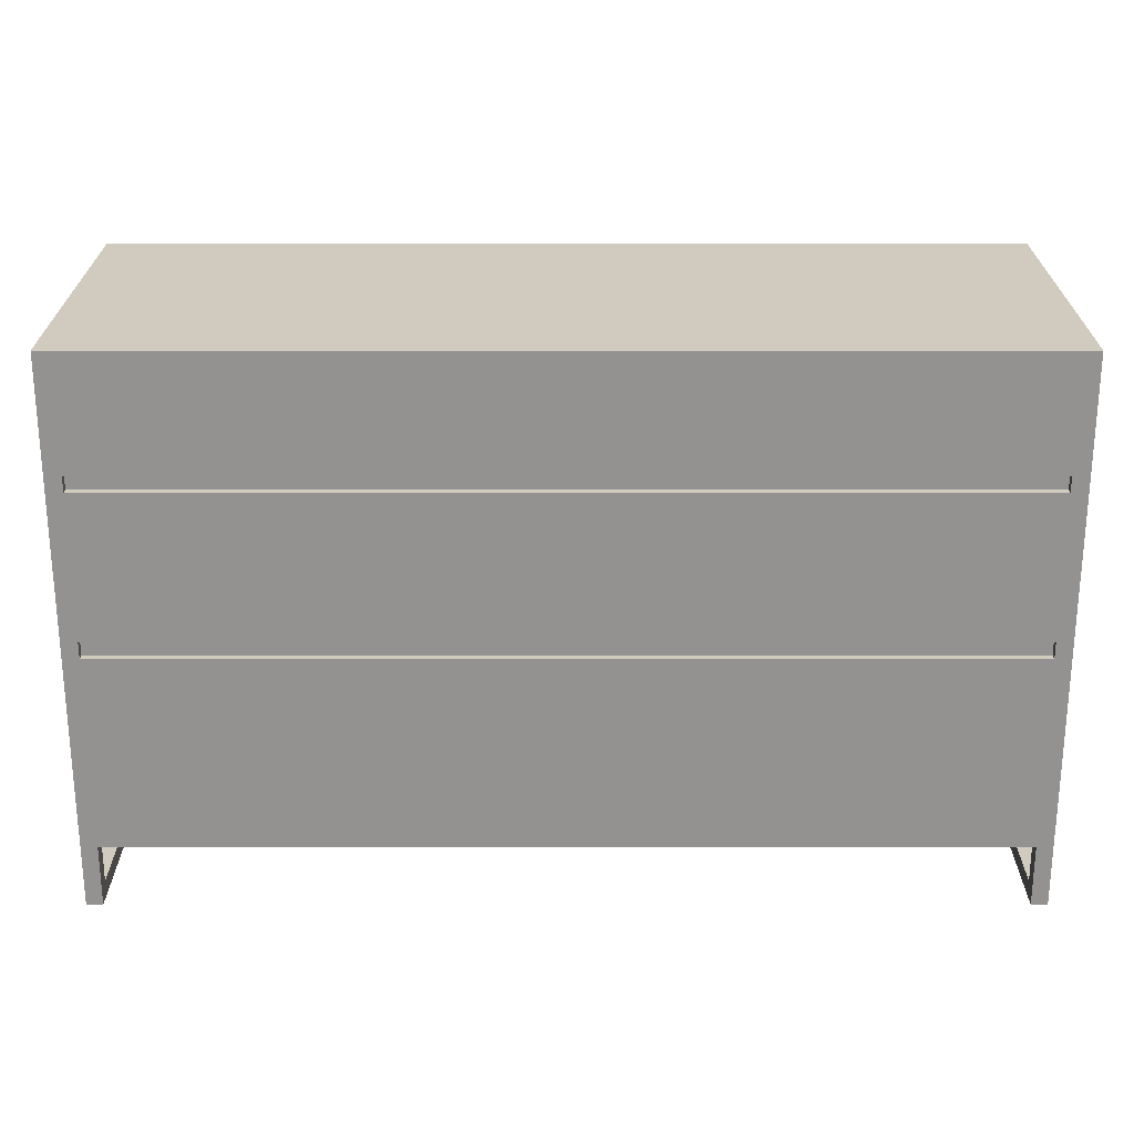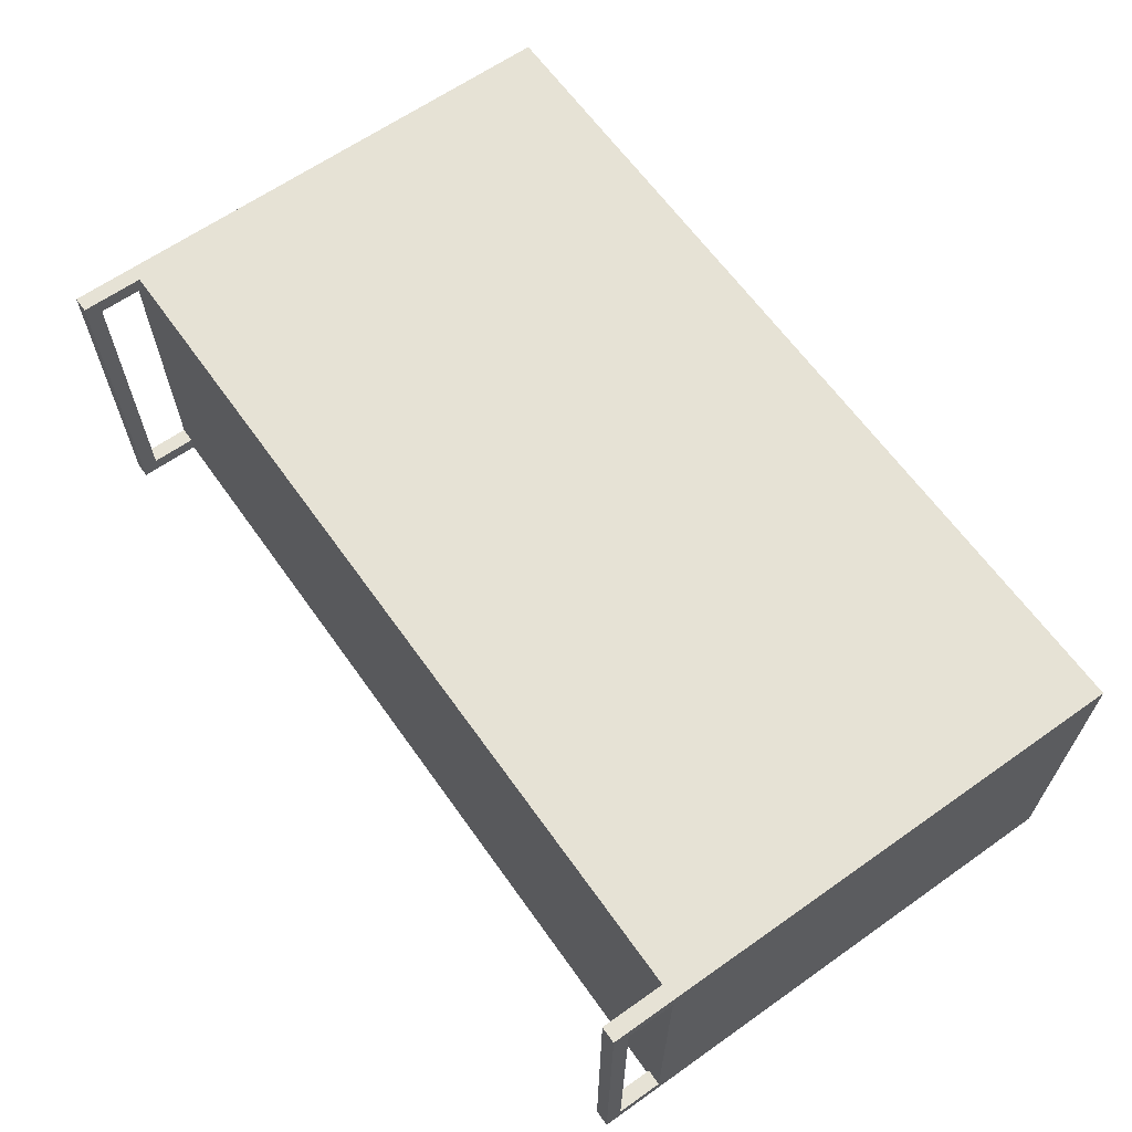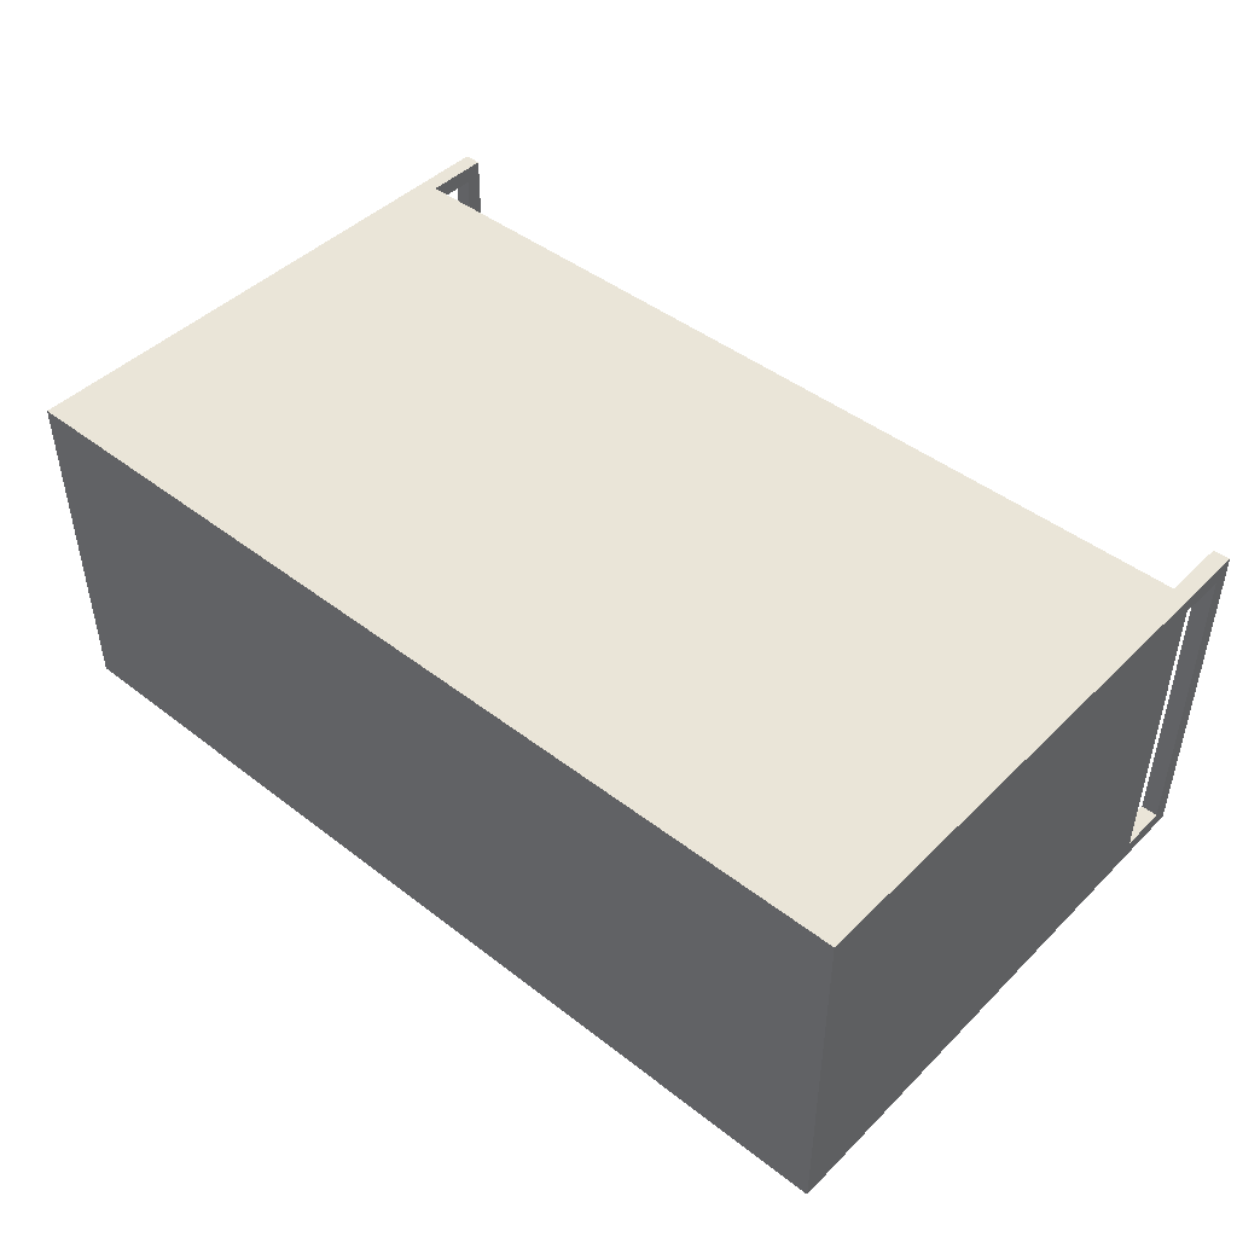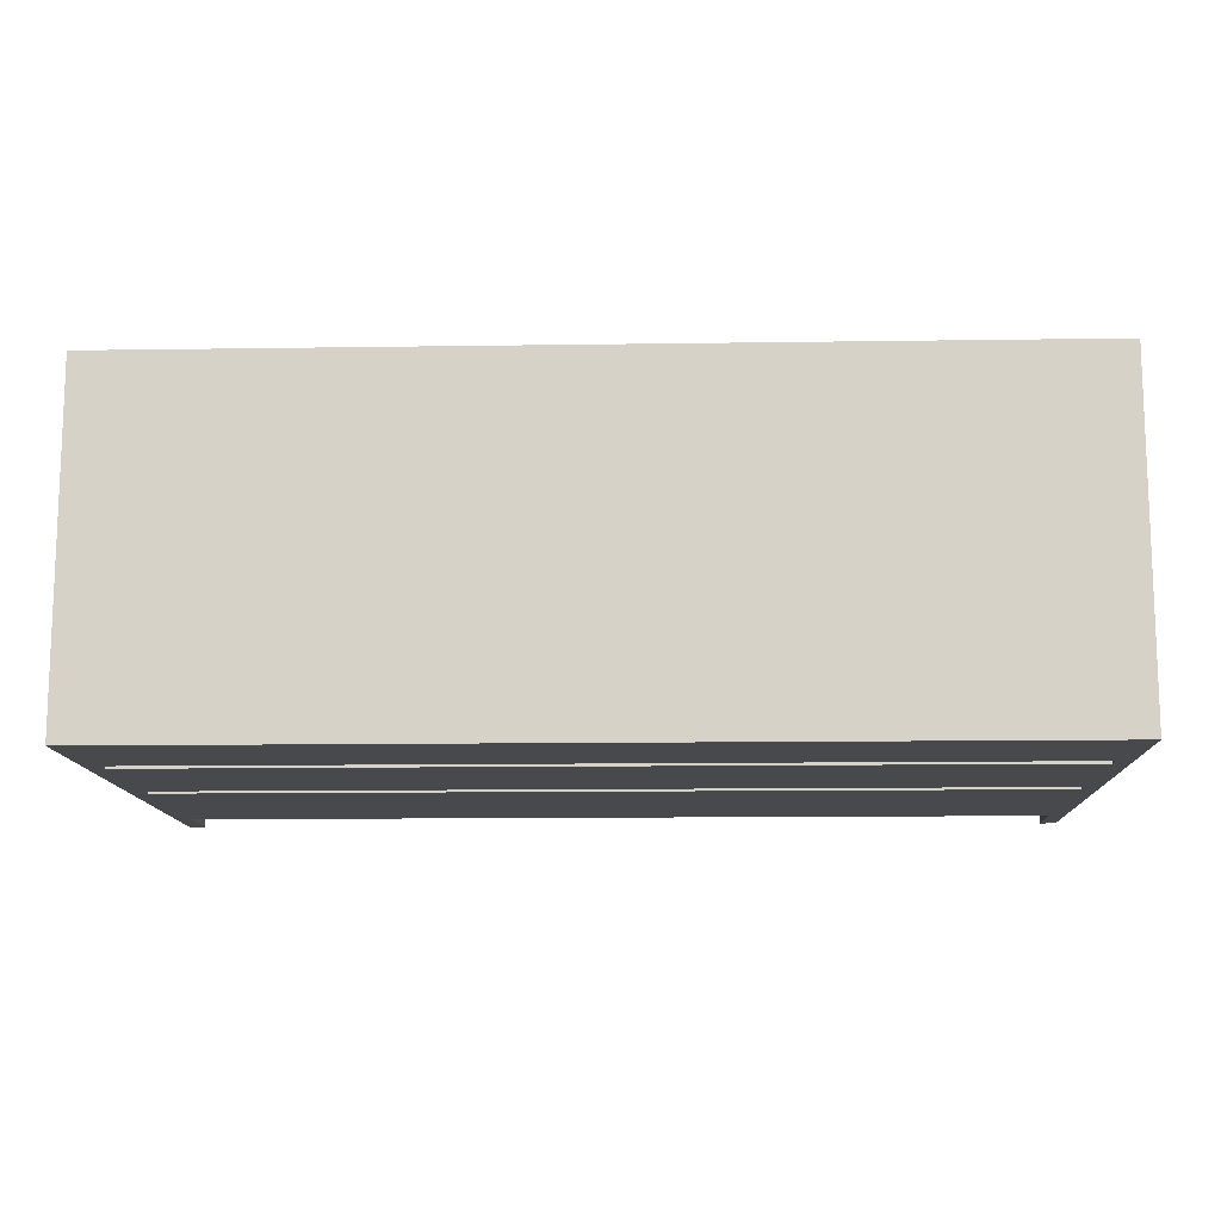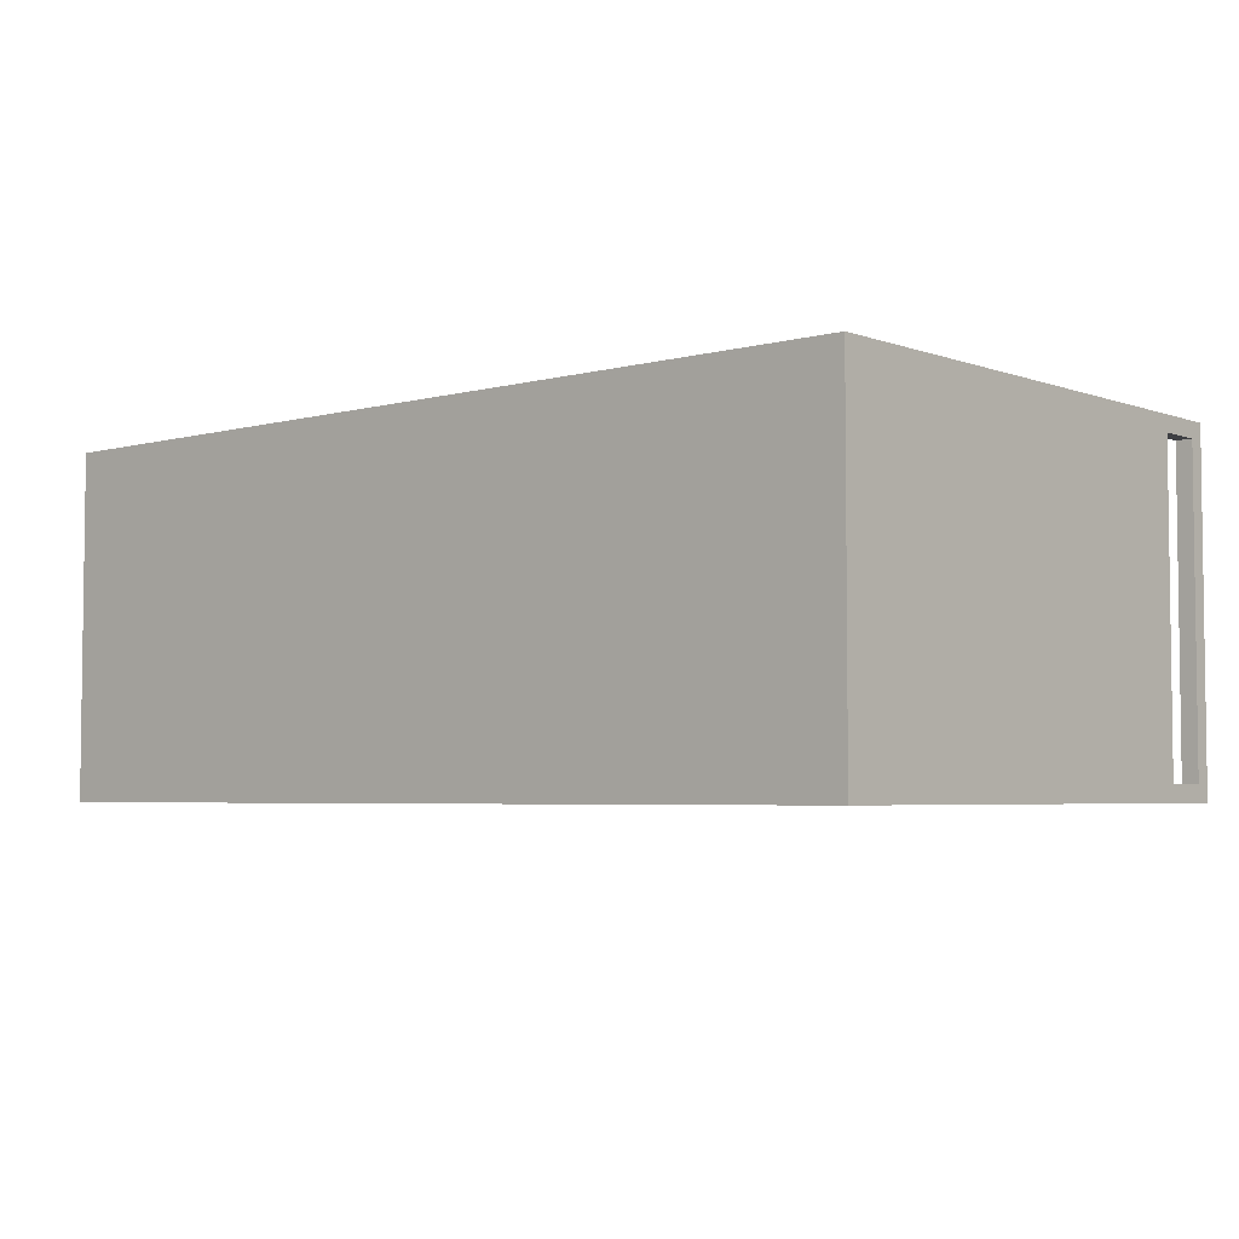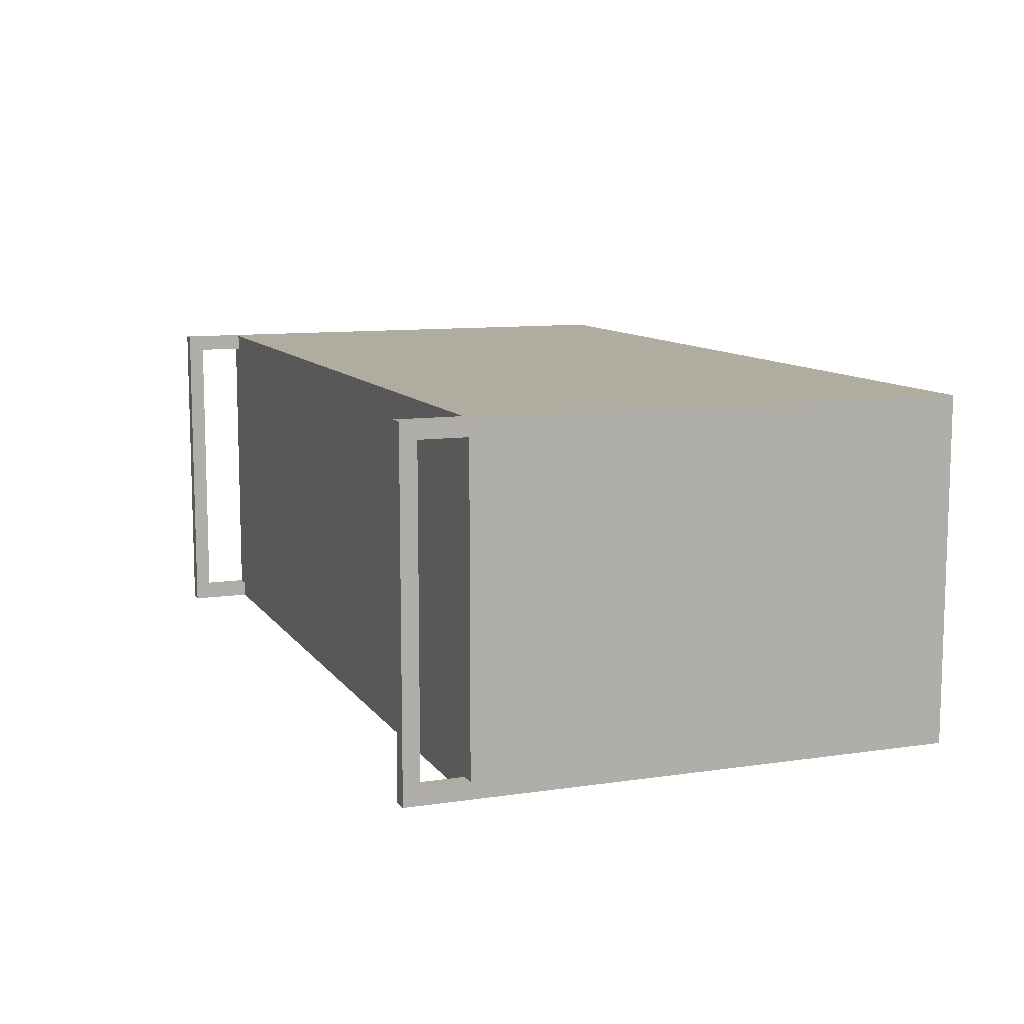
<metadata>
{"format":"obj","ext":"obj","renderer":"f3d","projection":"perspective","resolution":1024,"background":"white","views":[{"elev":23.5,"azim":180.0,"up":"+Y"},{"elev":63.9,"azim":54.6,"up":"+Z"},{"elev":45.2,"azim":-138.3,"up":"+Z"},{"elev":-12.4,"azim":-178.0,"up":"+Z"},{"elev":-4.3,"azim":-138.9,"up":"+Z"},{"elev":10.1,"azim":69.3,"up":"+Z"}]}
</metadata>
<code>
v -0.4094 0.2629 -0.134
v -0.3949 0.2484 -0.134
v -0.4094 -0.172 -0.134
v 0.406 0.2629 -0.134
v -0.3949 -0.1575 -0.134
v -0.4094 0.2629 0.1718
v 0.3915 0.2484 -0.134
v 0.406 -0.172 -0.134
v -0.3949 0.161 -0.134
v -0.4094 -0.172 0.1718
v 0.406 0.2629 0.1718
v 0.3915 0.161 -0.134
v 0.3915 0.2484 0.1572
v 0.3915 -0.1575 -0.134
v 0.406 -0.172 0.1718
v -0.3949 0.161 -0.1267
v -0.3949 0.1464 -0.134
v 0.3915 0.1464 -0.134
v -0.3949 0.2484 0.1572
v 0.3915 -0.1575 0.1572
v -0.3949 0.01726 -0.134
v 0.3915 0.01726 -0.134
v 0.3915 0.1464 -0.1267
v 0.3915 0.161 -0.1267
v -0.001687 0.161 0.1572
v -0.3949 -0.1575 0.1572
v 0.3915 0.0027 0.1572
v 0.3915 0.0027 -0.134
v -0.3949 0.161 0.1572
v -0.3949 0.1464 -0.1267
v -0.3949 0.01726 -0.1267
v -0.3949 0.0027 -0.134
v 0.3915 0.1464 0.1572
v 0.3915 0.161 0.1572
v -0.08906 0.0027 0.1572
v -0.3949 0.1464 0.1572
v -0.001687 0.161 -0.1267
v 0.3915 0.0027 -0.1267
v 0.3915 0.01726 -0.1267
v 0.08577 0.1464 -0.1267
v -0.001687 0.1464 0.1572
v 0.08577 0.1464 0.1572
v -0.3949 0.0027 0.1572
v -0.08906 0.0027 -0.1267
v 0.08577 0.01726 0.1572
v -0.001687 0.1464 -0.1267
v -0.3949 0.01726 0.1572
v -0.3949 0.0027 -0.1267
v 0.3915 0.01726 0.1572
v 0.08577 0.01726 -0.1267
v -0.4094 -0.2285 0.1718
v -0.4094 -0.214 0.1572
v -0.4094 -0.2285 -0.134
v -0.4094 -0.214 -0.1195
v -0.3949 -0.2285 0.1718
v -0.4094 -0.172 0.1572
v -0.3949 -0.214 -0.1195
v -0.3949 -0.2285 -0.134
v -0.3949 -0.172 0.1718
v -0.3949 -0.172 0.1572
v -0.4094 -0.172 -0.1195
v -0.3949 -0.172 -0.134
v -0.3949 -0.214 0.1572
v -0.3949 -0.172 -0.1195
v 0.3915 -0.2285 0.1718
v 0.3915 -0.214 0.1572
v 0.3915 -0.2285 -0.134
v 0.3915 -0.172 0.1718
v 0.3915 -0.214 -0.1195
v 0.406 -0.2285 0.1718
v 0.3915 -0.172 0.1572
v 0.3915 -0.172 -0.134
v 0.406 -0.214 -0.1195
v 0.406 -0.2285 -0.134
v 0.406 -0.172 0.1572
v 0.3915 -0.172 -0.1195
v 0.406 -0.214 0.1572
v 0.406 -0.172 -0.1195
v -0.08906 -0.1575 -0.134
v -0.08906 0.0027 -0.134
v -0.3949 -0.1575 0.04435
v -0.08906 0.0027 0.04435
v -0.08906 -0.1575 0.04435
v -0.3949 0.0027 0.04435
v 0.3915 0.0027 0.04435
v 0.3915 -0.1575 0.04435
v 0.08577 0.01726 -0.134
v 0.08577 0.1464 -0.134
v -0.3949 0.01726 0.04435
v -0.001687 0.1464 -0.134
v 0.08577 0.01726 0.04435
v -0.3949 0.1464 0.04435
v -0.001687 0.1464 0.04435
v 0.08577 0.1464 0.04435
v 0.3915 0.1464 0.04435
v 0.3915 0.01726 0.04435
v 0.3915 0.2484 0.04435
v 0.3915 0.161 0.04435
v -0.001687 0.2484 -0.134
v -0.001687 0.161 0.04435
v -0.001687 0.161 -0.134
v -0.001687 0.2484 0.04435
v -0.3949 0.161 0.04435
v -0.3949 0.2484 0.04435
g mesh1_mesh1-geometry
f 1 2 3
f 2 1 4
f 3 2 1
f 4 1 2
f 5 3 2
f 2 3 5
f 3 6 1
f 1 6 3
f 6 4 1
f 1 4 6
f 2 4 7
f 7 4 2
f 3 5 8
f 8 5 3
f 5 2 9
f 9 2 5
f 6 3 10
f 10 3 6
f 4 6 11
f 11 6 4
f 7 4 12
f 12 4 7
f 13 2 7
f 7 2 13
f 8 5 14
f 14 5 8
f 15 3 8
f 8 3 15
f 2 16 9
f 9 16 2
f 5 9 17
f 17 9 5
f 3 15 10
f 10 15 3
f 15 6 10
f 10 6 15
f 6 15 11
f 11 15 6
f 15 4 11
f 11 4 15
f 12 4 18
f 18 4 12
f 12 13 7
f 7 13 12
f 2 13 19
f 19 13 2
f 5 20 14
f 14 20 5
f 8 14 4
f 4 14 8
f 4 15 8
f 8 15 4
f 19 16 2
f 2 16 19
f 17 16 9
f 9 16 17
f 5 17 21
f 21 17 5
f 18 4 22
f 22 4 18
f 12 23 18
f 18 23 12
f 24 13 12
f 12 13 24
f 25 19 13
f 13 19 25
f 20 5 26
f 26 5 20
f 27 14 20
f 20 14 27
f 28 4 14
f 14 4 28
f 16 19 29
f 29 19 16
f 16 17 30
f 30 17 16
f 17 31 21
f 21 31 17
f 5 21 32
f 32 21 5
f 22 4 28
f 28 4 22
f 22 33 18
f 18 33 22
f 23 12 24
f 24 12 23
f 18 33 23
f 23 33 18
f 13 24 34
f 34 24 13
f 19 25 29
f 29 25 19
f 25 13 34
f 34 13 25
f 32 26 5
f 5 26 32
f 26 35 20
f 20 35 26
f 14 27 28
f 28 27 14
f 20 35 27
f 27 35 20
f 30 29 16
f 16 29 30
f 25 16 29
f 29 16 25
f 36 17 30
f 30 17 36
f 37 30 16
f 16 30 37
f 31 17 36
f 36 17 31
f 32 31 21
f 21 31 32
f 22 38 28
f 28 38 22
f 39 33 22
f 22 33 39
f 34 23 24
f 24 23 34
f 40 24 23
f 23 24 40
f 23 34 33
f 33 34 23
f 33 40 23
f 23 40 33
f 37 34 24
f 24 34 37
f 29 41 25
f 25 41 29
f 34 37 25
f 25 37 34
f 25 42 34
f 34 42 25
f 26 32 43
f 43 32 26
f 35 26 43
f 43 26 35
f 28 27 38
f 38 27 28
f 44 27 35
f 35 27 44
f 45 35 27
f 27 35 45
f 29 30 36
f 36 30 29
f 16 25 37
f 37 25 16
f 30 41 36
f 36 41 30
f 30 37 46
f 46 37 30
f 36 47 31
f 31 47 36
f 31 32 48
f 48 32 31
f 38 22 39
f 39 22 38
f 33 39 49
f 49 39 33
f 46 24 40
f 40 24 46
f 34 42 33
f 33 42 34
f 40 33 42
f 42 33 40
f 46 37 24
f 24 37 46
f 41 29 36
f 36 29 41
f 25 41 42
f 42 41 25
f 43 32 48
f 48 32 43
f 48 35 43
f 43 35 48
f 35 47 43
f 43 47 35
f 27 44 38
f 38 44 27
f 38 49 27
f 27 49 38
f 35 48 44
f 44 48 35
f 47 35 45
f 45 35 47
f 45 27 49
f 49 27 45
f 41 30 46
f 46 30 41
f 41 47 36
f 36 47 41
f 45 31 47
f 47 31 45
f 48 47 31
f 31 47 48
f 50 48 31
f 31 48 50
f 49 38 39
f 39 38 49
f 38 50 39
f 39 50 38
f 50 49 39
f 39 49 50
f 45 33 49
f 49 33 45
f 42 46 40
f 40 46 42
f 45 42 33
f 33 42 45
f 46 42 41
f 41 42 46
f 45 41 42
f 42 41 45
f 47 48 43
f 43 48 47
f 44 50 38
f 38 50 44
f 48 50 44
f 44 50 48
f 47 41 45
f 45 41 47
f 49 50 45
f 45 50 49
f 31 45 50
f 50 45 31
g mesh2_mesh2-geometry
l 4 1
l 8 4
l 11 4
l 3 1
l 1 6
l 8 3
l 15 8
l 15 11
l 6 11
l 3 10
l 10 6
l 10 15
g mesh3_mesh3-geometry
l 7 12
l 2 7
l 7 13
l 12 18
l 12 24
l 2 19
l 9 2
l 19 13
l 13 34
l 18 22
l 18 23
l 24 23
l 24 37
l 24 34
l 29 19
l 17 9
l 9 16
l 34 25
l 34 33
l 22 28
l 22 39
l 23 40
l 23 33
l 37 25
l 37 16
l 25 29
l 36 29
l 16 29
l 21 17
l 17 30
l 30 16
l 33 42
l 33 49
l 28 14
l 28 38
l 39 38
l 39 50
l 39 49
l 40 42
l 40 46
l 41 36
l 47 36
l 30 36
l 32 21
l 21 31
l 46 30
l 42 41
l 49 45
l 49 27
l 14 5
l 14 20
l 38 44
l 38 27
l 50 45
l 50 31
l 46 41
l 45 47
l 43 47
l 31 47
l 5 32
l 32 48
l 48 31
l 27 35
l 27 20
l 5 26
l 20 26
l 44 35
l 44 48
l 26 43
l 35 43
l 48 43
g mesh4_mesh4-geometry
f 51 52 53
f 52 51 10
f 53 52 51
f 10 51 52
f 54 53 52
f 52 53 54
f 53 55 51
f 51 55 53
f 55 10 51
f 51 10 55
f 52 10 56
f 56 10 52
f 53 54 3
f 3 54 53
f 52 57 54
f 54 57 52
f 55 53 58
f 58 53 55
f 10 55 59
f 59 55 10
f 10 60 56
f 56 60 10
f 60 52 56
f 56 52 60
f 3 54 61
f 61 54 3
f 62 53 3
f 3 53 62
f 57 52 63
f 63 52 57
f 57 61 54
f 54 61 57
f 53 62 58
f 58 62 53
f 58 57 55
f 55 57 58
f 55 63 59
f 59 63 55
f 60 10 59
f 59 10 60
f 52 60 63
f 63 60 52
f 61 62 3
f 3 62 61
f 63 55 57
f 57 55 63
f 61 57 64
f 64 57 61
f 57 58 62
f 62 58 57
f 59 63 60
f 60 63 59
f 62 61 64
f 64 61 62
f 57 62 64
f 64 62 57
g mesh5_mesh5-geometry
l 56 10
l 52 56
l 56 60
l 51 10
l 10 59
l 54 52
l 52 63
l 63 60
l 59 60
l 53 51
l 51 55
l 55 59
l 61 54
l 54 57
l 57 63
l 53 3
l 58 53
l 55 58
l 3 61
l 61 64
l 64 57
l 62 3
l 58 62
l 64 62
g mesh6_mesh6-geometry
f 65 66 67
f 66 65 68
f 67 66 65
f 68 65 66
f 69 67 66
f 66 67 69
f 67 70 65
f 65 70 67
f 70 68 65
f 65 68 70
f 66 68 71
f 71 68 66
f 67 69 72
f 72 69 67
f 66 73 69
f 69 73 66
f 70 67 74
f 74 67 70
f 68 70 15
f 15 70 68
f 68 75 71
f 71 75 68
f 75 66 71
f 71 66 75
f 72 69 76
f 76 69 72
f 8 67 72
f 72 67 8
f 73 66 77
f 77 66 73
f 73 76 69
f 69 76 73
f 67 8 74
f 74 8 67
f 74 73 70
f 70 73 74
f 70 77 15
f 15 77 70
f 75 68 15
f 15 68 75
f 66 75 77
f 77 75 66
f 76 8 72
f 72 8 76
f 77 70 73
f 73 70 77
f 76 73 78
f 78 73 76
f 73 74 8
f 8 74 73
f 15 77 75
f 75 77 15
f 8 76 78
f 78 76 8
f 73 8 78
f 78 8 73
g mesh7_mesh7-geometry
l 71 68
l 66 71
l 71 75
l 65 68
l 68 15
l 69 66
l 66 77
l 77 75
l 15 75
l 67 65
l 65 70
l 70 15
l 76 69
l 69 73
l 73 77
l 67 72
l 74 67
l 70 74
l 72 76
l 76 78
l 78 73
l 8 72
l 74 8
l 78 8
g mesh8_mesh8-geometry
f 32 79 5
f 79 32 80
f 5 79 32
f 80 32 79
f 79 81 5
f 5 81 79
f 81 32 5
f 5 32 81
f 32 82 80
f 80 82 32
f 80 14 79
f 79 14 80
f 81 79 83
f 83 79 81
f 32 81 84
f 84 81 32
f 82 32 84
f 84 32 82
f 85 80 82
f 82 80 85
f 14 80 28
f 28 80 14
f 86 79 14
f 14 79 86
f 79 86 83
f 83 86 79
f 80 85 28
f 28 85 80
f 85 14 28
f 28 14 85
f 14 85 86
f 86 85 14
g mesh9_mesh9-geometry
f 17 87 21
f 87 17 88
f 21 87 17
f 88 17 87
f 87 89 21
f 21 89 87
f 89 17 21
f 21 17 89
f 88 17 90
f 90 17 88
f 88 22 87
f 87 22 88
f 89 87 91
f 91 87 89
f 17 89 92
f 92 89 17
f 17 93 90
f 90 93 17
f 90 94 88
f 88 94 90
f 22 88 18
f 18 88 22
f 22 91 87
f 87 91 22
f 93 17 92
f 92 17 93
f 94 90 93
f 93 90 94
f 94 18 88
f 88 18 94
f 95 22 18
f 18 22 95
f 91 22 96
f 96 22 91
f 18 94 95
f 95 94 18
f 22 95 96
f 96 95 22
g mesh10_mesh10-geometry
f 97 12 7
f 12 97 98
f 7 12 97
f 98 97 12
f 12 99 7
f 7 99 12
f 99 97 7
f 7 97 99
f 100 12 98
f 98 12 100
f 99 12 101
f 101 12 99
f 97 99 102
f 102 99 97
f 12 100 101
f 101 100 12
f 101 2 99
f 99 2 101
f 2 102 99
f 99 102 2
f 103 101 100
f 100 101 103
f 2 101 9
f 9 101 2
f 102 2 104
f 104 2 102
f 101 103 9
f 9 103 101
f 103 2 9
f 9 2 103
f 2 103 104
f 104 103 2
g mesh11_mesh11-geometry
l 92 103
l 92 17
l 103 9
l 21 17
l 90 17
l 101 9
l 9 2
l 87 21
l 89 21
l 88 90
l 93 90
l 99 101
l 100 101
l 12 101
l 2 99
l 104 2
l 91 87
l 22 87
l 88 87
l 84 89
l 94 88
l 18 88
l 102 99
l 99 7
l 98 12
l 7 12
l 96 22
l 18 22
l 84 32
l 95 18
l 97 7
l 98 95
l 96 85
l 80 32
l 5 32
l 85 28
l 79 80
l 82 80
l 28 80
l 79 5
l 81 5
l 28 14
l 83 79
l 14 79
l 86 14

</code>
